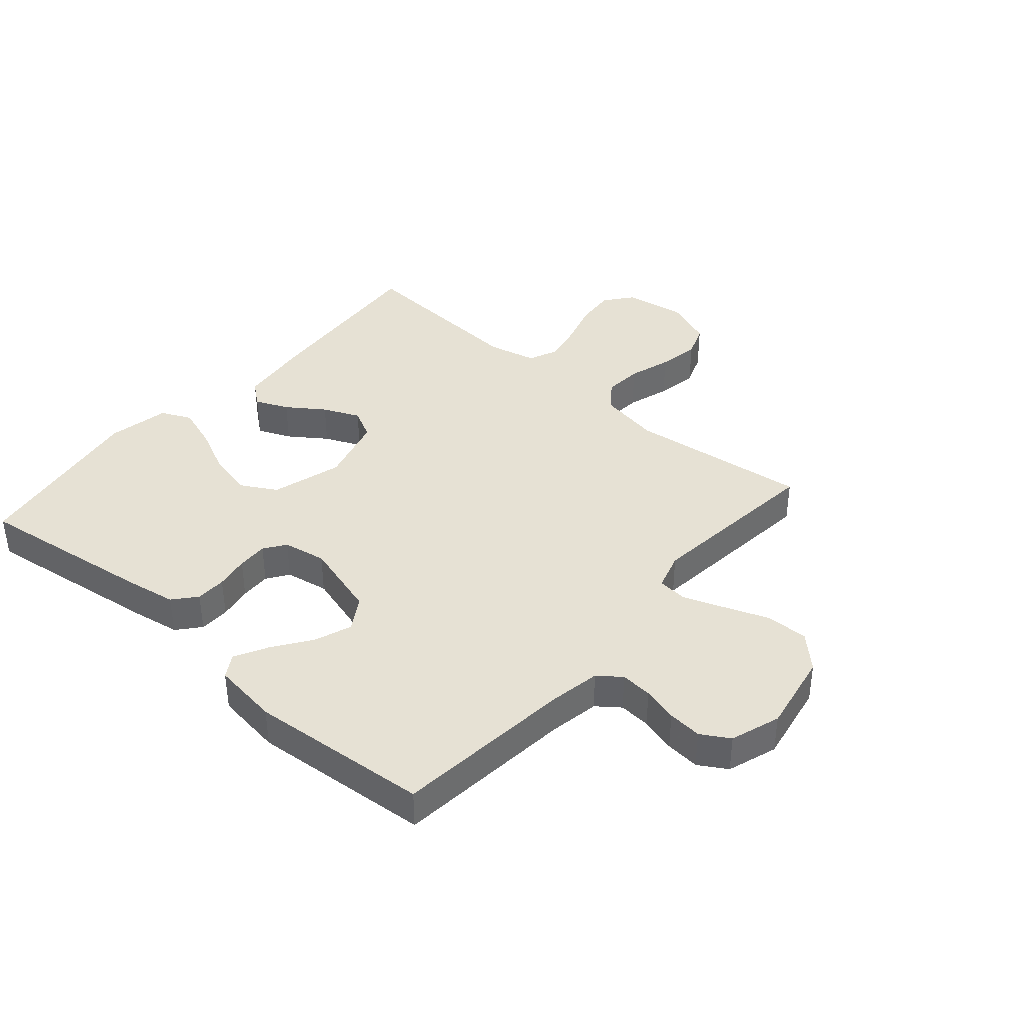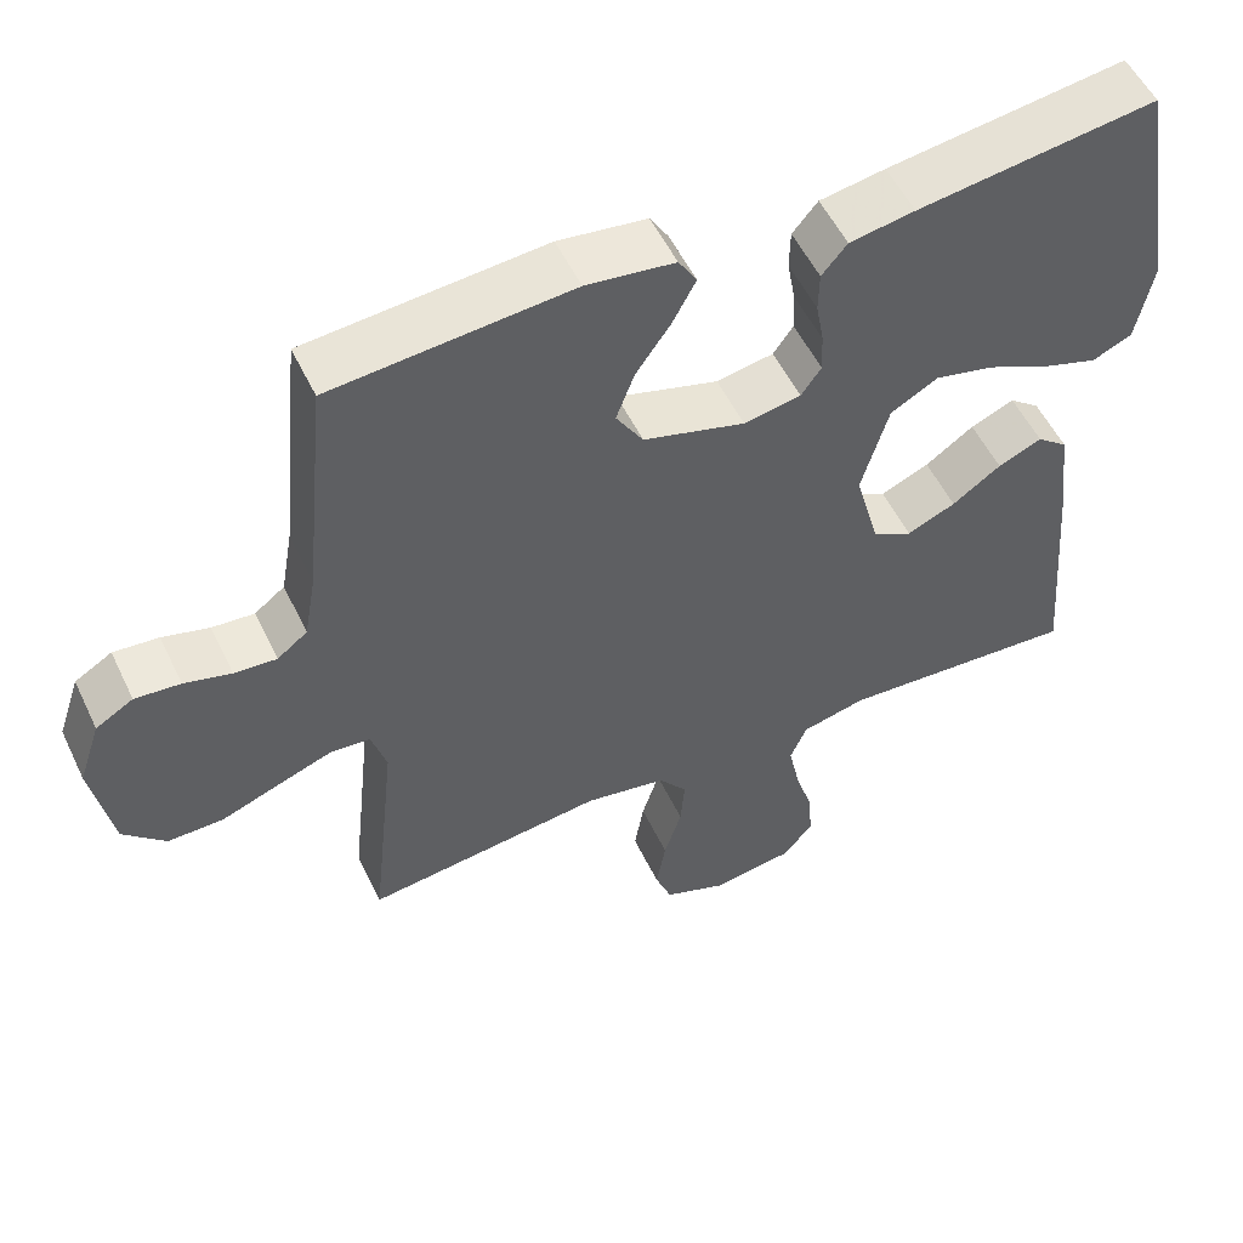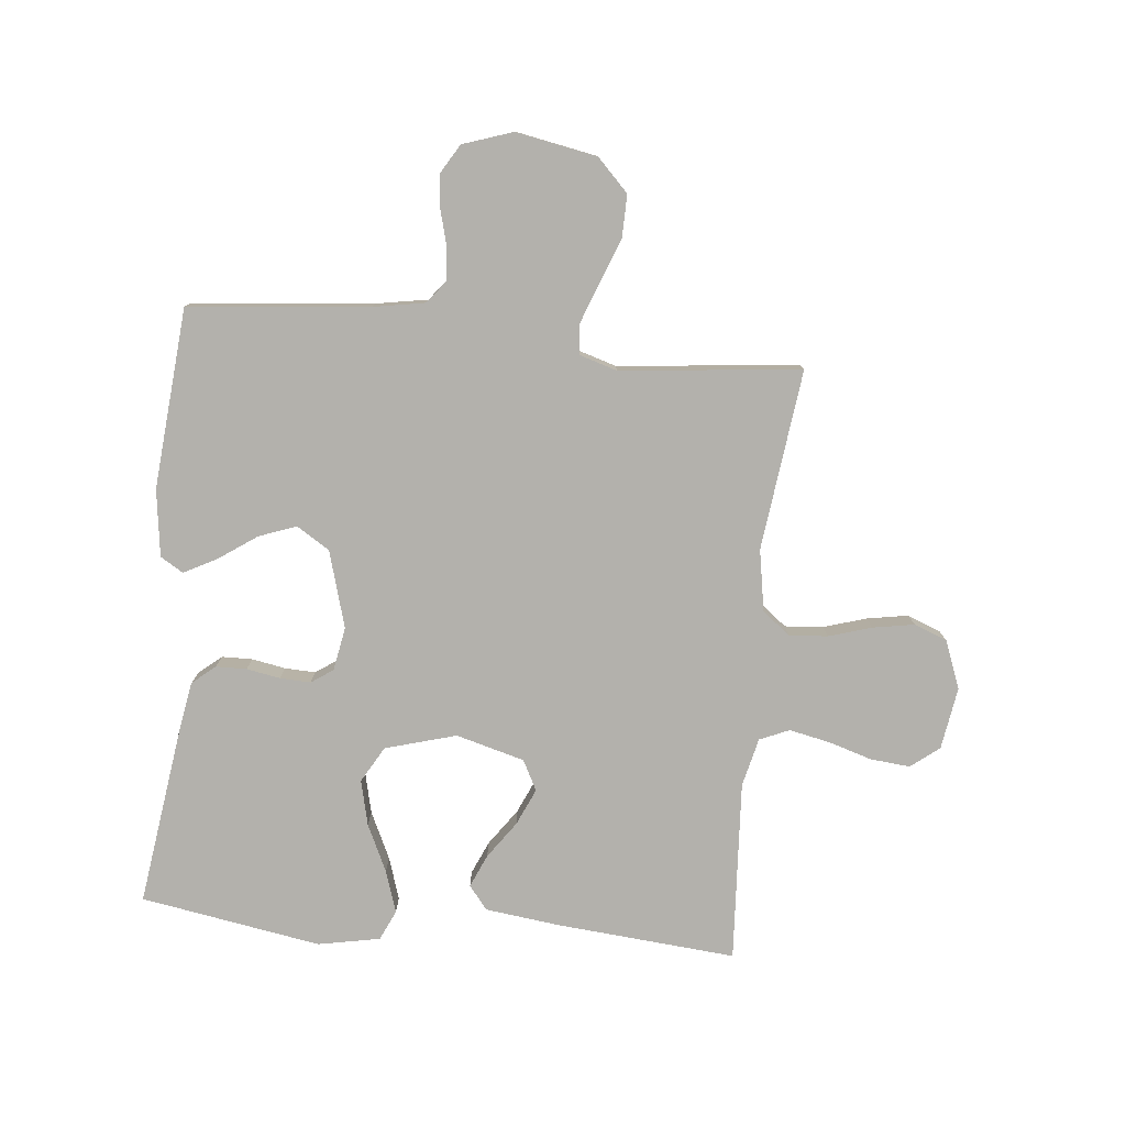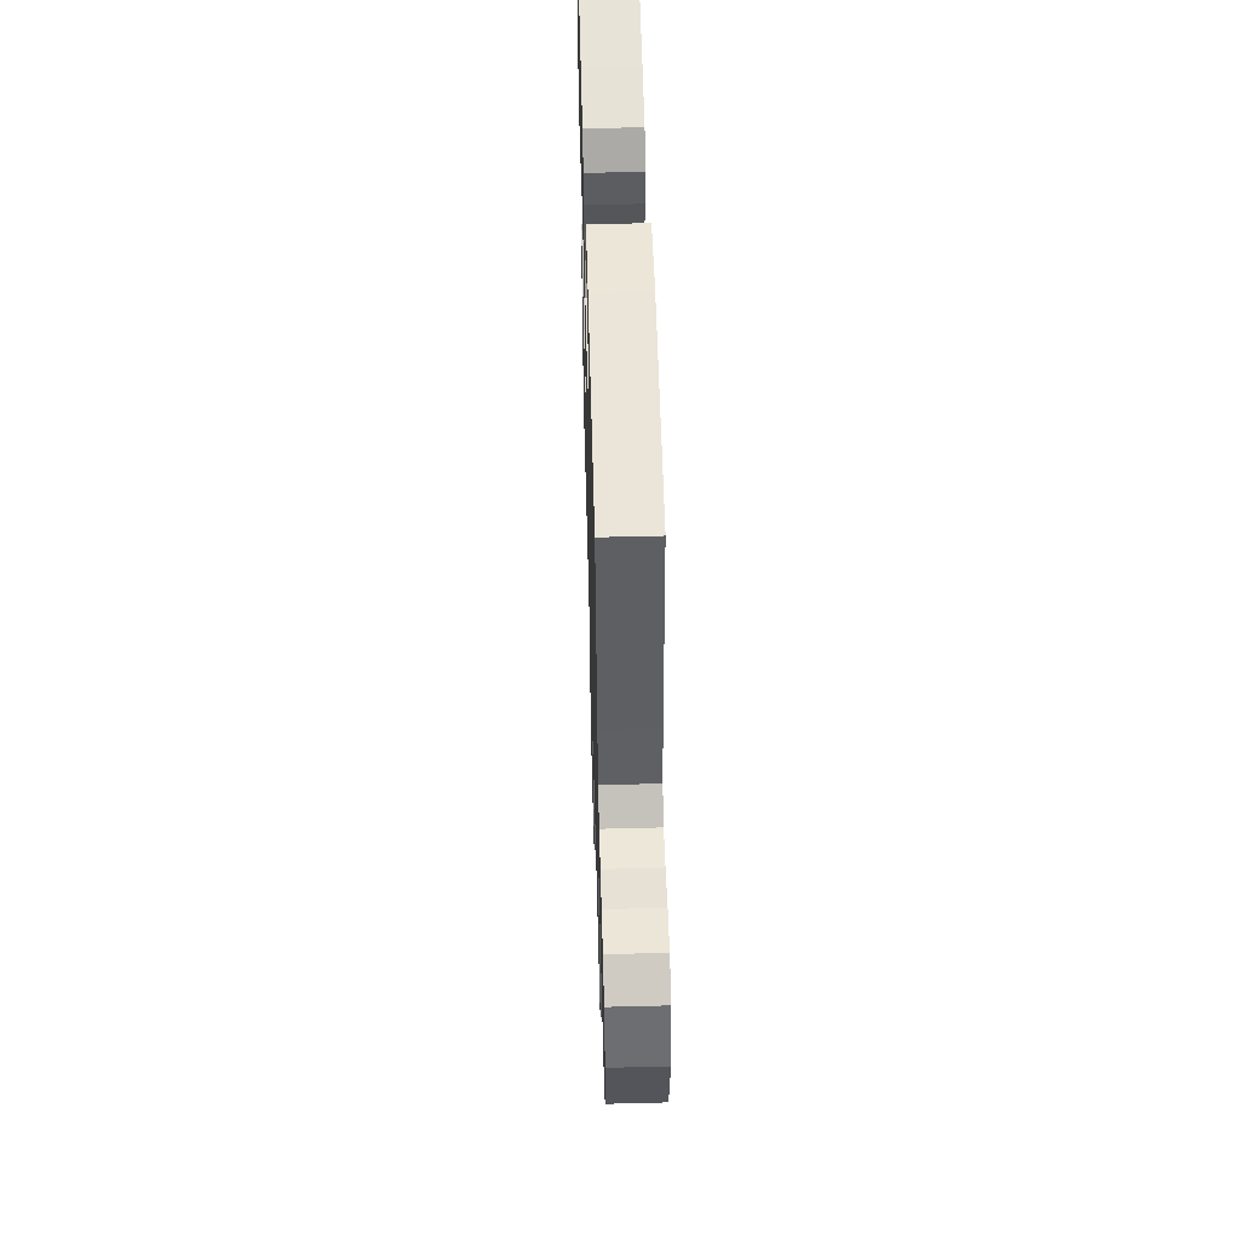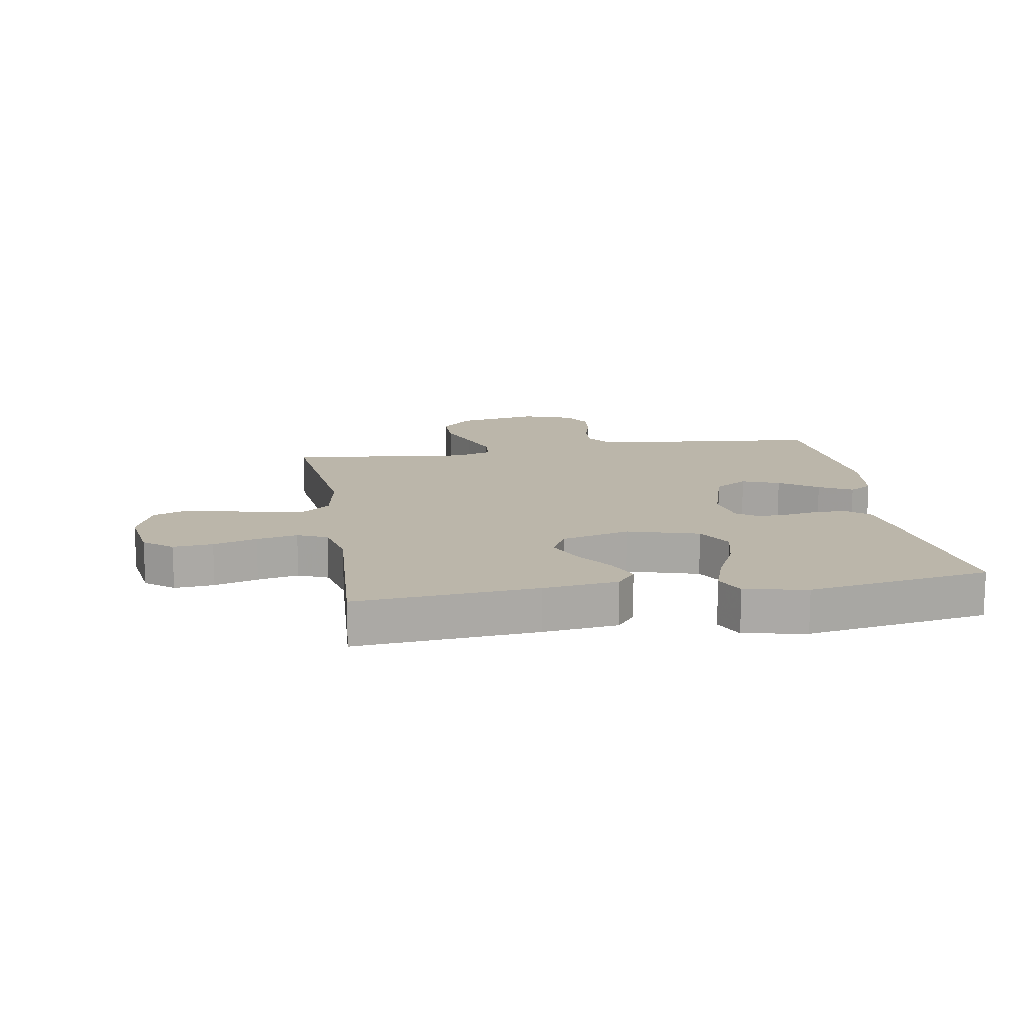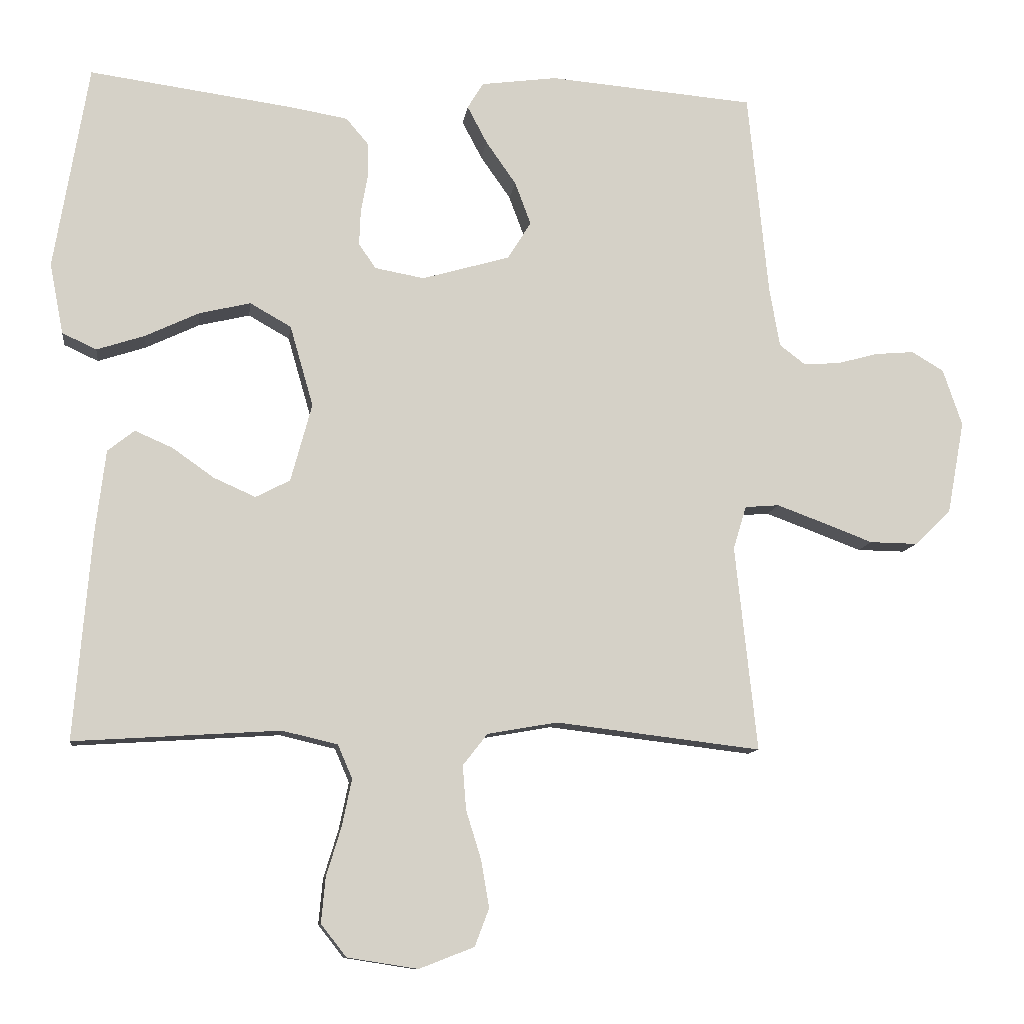
<metadata>
{"format":"obj","ext":"obj","renderer":"f3d","projection":"perspective","resolution":1024,"background":"white","views":[{"elev":39.3,"azim":41.0,"up":"+Y"},{"elev":53.9,"azim":154.7,"up":"+Z"},{"elev":-79.1,"azim":84.2,"up":"+Y"},{"elev":54.4,"azim":88.4,"up":"+Z"},{"elev":14.1,"azim":-99.3,"up":"+Y"},{"elev":-10.6,"azim":-7.5,"up":"+Z"}]}
</metadata>
<code>
v -0.5 0.07 0.5
v -0.2 0.07 0.459
v -0.118 0.07 0.445
v -0.086 0.07 0.407
v -0.085 0.07 0.356
v -0.095 0.07 0.3
v -0.097 0.07 0.249
v -0.072 0.07 0.213
v 0 0.07 0.2
v 0.128 0.07 0.237
v 0.162 0.07 0.292
v 0.139 0.07 0.354
v 0.095 0.07 0.417
v 0.066 0.07 0.472
v 0.089 0.07 0.51
v 0.2 0.07 0.525
v 0.5 0.07 0.5
v 0.53 0.07 0.2
v 0.545 0.07 0.115
v 0.583 0.07 0.086
v 0.636 0.07 0.09
v 0.695 0.07 0.106
v 0.752 0.07 0.111
v 0.799 0.07 0.083
v 0.827 0.07 0
v 0.802 0.07 -0.135
v 0.749 0.07 -0.187
v 0.679 0.07 -0.186
v 0.605 0.07 -0.158
v 0.537 0.07 -0.133
v 0.487 0.07 -0.137
v 0.468 0.07 -0.2
v 0.5 0.07 -0.5
v 0.2 0.07 -0.464
v 0.098 0.07 -0.482
v 0.062 0.07 -0.528
v 0.067 0.07 -0.592
v 0.089 0.07 -0.663
v 0.101 0.07 -0.732
v 0.08 0.07 -0.787
v 0 0.07 -0.818
v -0.103 0.07 -0.802
v -0.14 0.07 -0.755
v -0.134 0.07 -0.689
v -0.112 0.07 -0.617
v -0.098 0.07 -0.549
v -0.119 0.07 -0.5
v -0.2 0.07 -0.481
v -0.5 0.07 -0.5
v -0.475 0.07 -0.2
v -0.46 0.07 -0.077
v -0.421 0.07 -0.046
v -0.366 0.07 -0.07
v -0.305 0.07 -0.113
v -0.244 0.07 -0.14
v -0.194 0.07 -0.114
v -0.163 0.07 0
v -0.197 0.07 0.118
v -0.257 0.07 0.152
v -0.332 0.07 0.134
v -0.41 0.07 0.097
v -0.48 0.07 0.074
v -0.53 0.07 0.097
v -0.55 0.07 0.2
v -0.5 0 0.5
v -0.2 0 0.459
v -0.118 0 0.445
v -0.086 0 0.407
v -0.085 0 0.356
v -0.095 0 0.3
v -0.097 0 0.249
v -0.072 0 0.213
v 0 0 0.2
v 0.128 0 0.237
v 0.162 0 0.292
v 0.139 0 0.354
v 0.095 0 0.417
v 0.066 0 0.472
v 0.089 0 0.51
v 0.2 0 0.525
v 0.5 0 0.5
v 0.53 0 0.2
v 0.545 0 0.115
v 0.583 0 0.086
v 0.636 0 0.09
v 0.695 0 0.106
v 0.752 0 0.111
v 0.799 0 0.083
v 0.827 0 0
v 0.802 0 -0.135
v 0.749 0 -0.187
v 0.679 0 -0.186
v 0.605 0 -0.158
v 0.537 0 -0.133
v 0.487 0 -0.137
v 0.468 0 -0.2
v 0.5 0 -0.5
v 0.2 0 -0.464
v 0.098 0 -0.482
v 0.062 0 -0.528
v 0.067 0 -0.592
v 0.089 0 -0.663
v 0.101 0 -0.732
v 0.08 0 -0.787
v 0 0 -0.818
v -0.103 0 -0.802
v -0.14 0 -0.755
v -0.134 0 -0.689
v -0.112 0 -0.617
v -0.098 0 -0.549
v -0.119 0 -0.5
v -0.2 0 -0.481
v -0.5 0 -0.5
v -0.475 0 -0.2
v -0.46 0 -0.077
v -0.421 0 -0.046
v -0.366 0 -0.07
v -0.305 0 -0.113
v -0.244 0 -0.14
v -0.194 0 -0.114
v -0.163 0 0
v -0.197 0 0.118
v -0.257 0 0.152
v -0.332 0 0.134
v -0.41 0 0.097
v -0.48 0 0.074
v -0.53 0 0.097
v -0.55 0 0.2
f 60 61 62 63
f 59 60 63 64
f 51 52 53 54
f 51 54 55
f 48 49 50 51
f 47 48 51 55
f 46 47 55 56
f 42 43 44 45
f 42 45 46
f 41 42 46
f 37 38 39 40
f 36 37 40 41
f 32 33 34
f 31 32 34 35
f 26 27 28 29
f 26 29 30
f 25 26 30
f 24 25 30 31
f 21 22 23 24
f 20 21 24 31
f 15 16 17 18
f 15 18 19
f 12 13 14 15
f 11 12 15 19
f 10 11 19 20
f 3 4 5 6
f 3 6 7
f 2 3 7
f 59 64 1 2
f 58 59 2 7
f 57 58 7 8
f 56 57 8 9
f 36 41 46 56
f 35 36 56 9
f 20 31 35
f 9 10 20 35
f 127 126 125 124
f 128 127 124 123
f 118 117 116 115
f 119 118 115
f 115 114 113 112
f 119 115 112 111
f 120 119 111 110
f 109 108 107 106
f 110 109 106
f 110 106 105
f 104 103 102 101
f 105 104 101 100
f 98 97 96
f 99 98 96 95
f 93 92 91 90
f 94 93 90
f 94 90 89
f 95 94 89 88
f 88 87 86 85
f 95 88 85 84
f 82 81 80 79
f 83 82 79
f 79 78 77 76
f 83 79 76 75
f 84 83 75 74
f 70 69 68 67
f 71 70 67
f 71 67 66
f 66 65 128 123
f 71 66 123 122
f 72 71 122 121
f 73 72 121 120
f 120 110 105 100
f 73 120 100 99
f 99 95 84
f 99 84 74 73
f 1 65 66 2
f 2 66 67 3
f 3 67 68 4
f 4 68 69 5
f 5 69 70 6
f 6 70 71 7
f 7 71 72 8
f 8 72 73 9
f 9 73 74 10
f 10 74 75 11
f 11 75 76 12
f 12 76 77 13
f 13 77 78 14
f 14 78 79 15
f 15 79 80 16
f 16 80 81 17
f 17 81 82 18
f 18 82 83 19
f 19 83 84 20
f 20 84 85 21
f 21 85 86 22
f 22 86 87 23
f 23 87 88 24
f 24 88 89 25
f 25 89 90 26
f 26 90 91 27
f 27 91 92 28
f 28 92 93 29
f 29 93 94 30
f 30 94 95 31
f 31 95 96 32
f 32 96 97 33
f 33 97 98 34
f 34 98 99 35
f 35 99 100 36
f 36 100 101 37
f 37 101 102 38
f 38 102 103 39
f 39 103 104 40
f 40 104 105 41
f 41 105 106 42
f 42 106 107 43
f 43 107 108 44
f 44 108 109 45
f 45 109 110 46
f 46 110 111 47
f 47 111 112 48
f 48 112 113 49
f 49 113 114 50
f 50 114 115 51
f 51 115 116 52
f 52 116 117 53
f 53 117 118 54
f 54 118 119 55
f 55 119 120 56
f 56 120 121 57
f 57 121 122 58
f 58 122 123 59
f 59 123 124 60
f 60 124 125 61
f 61 125 126 62
f 62 126 127 63
f 63 127 128 64
f 64 128 65 1

</code>
